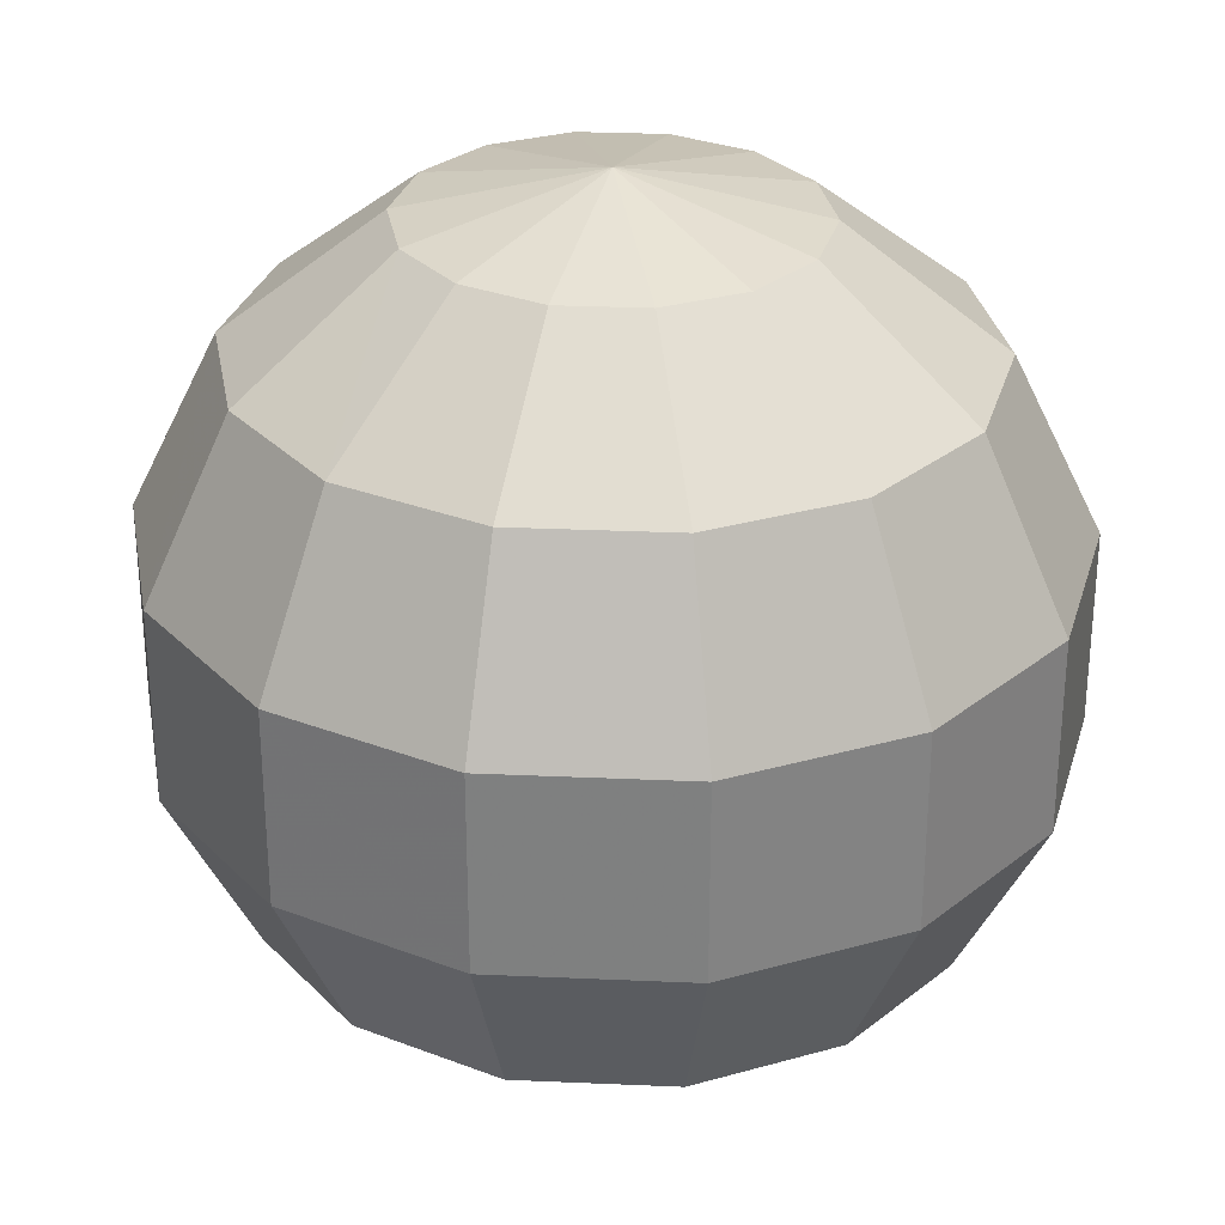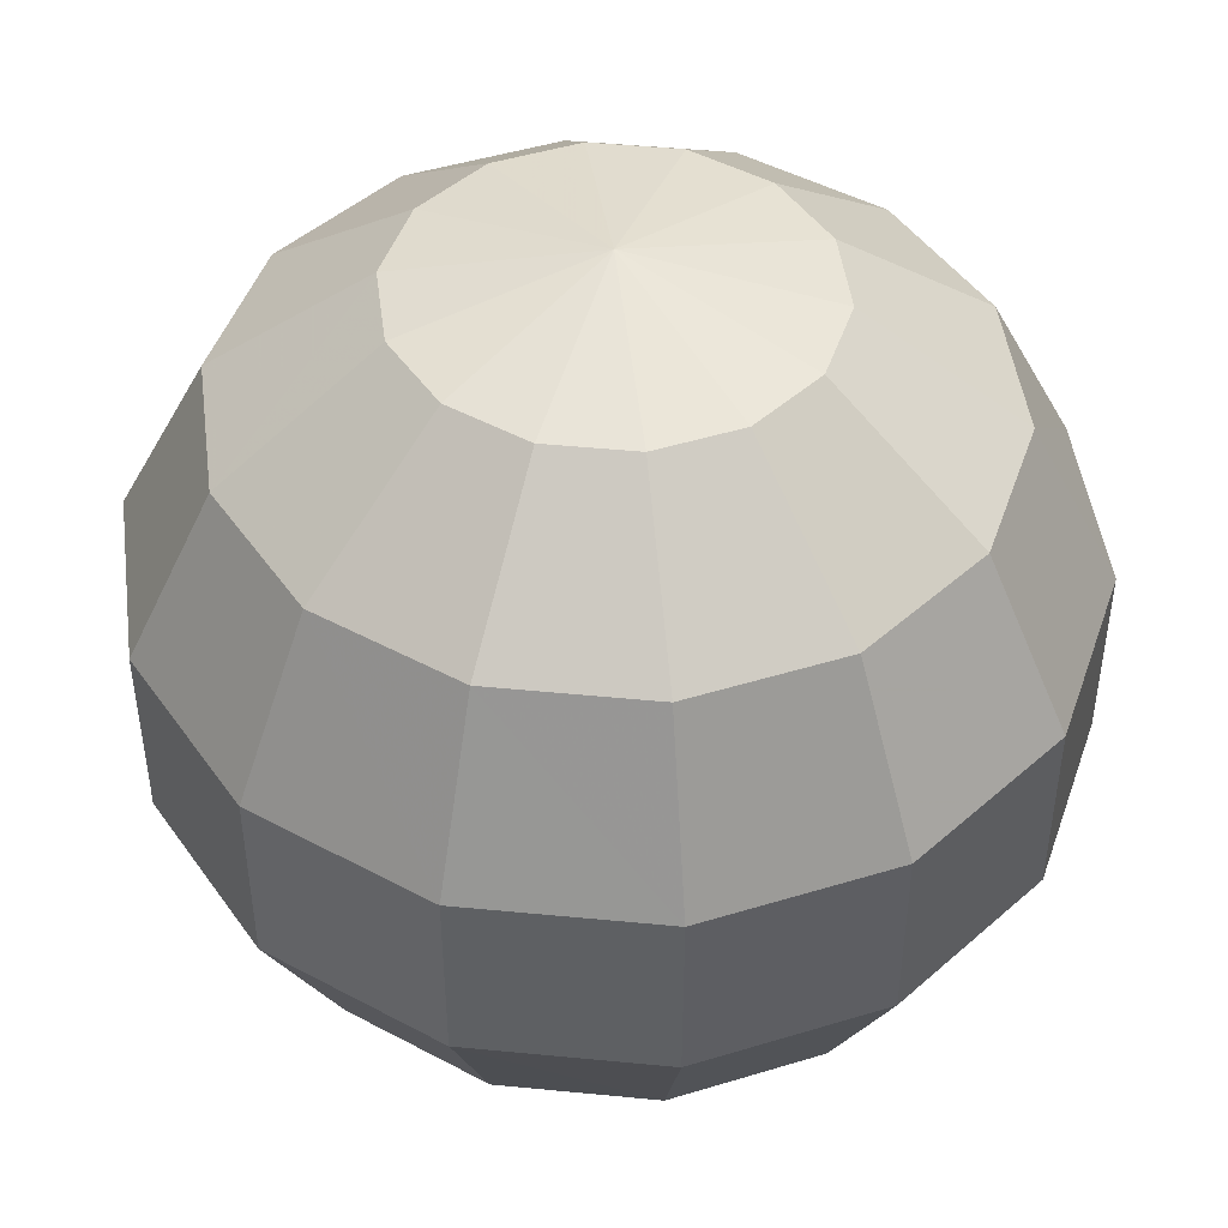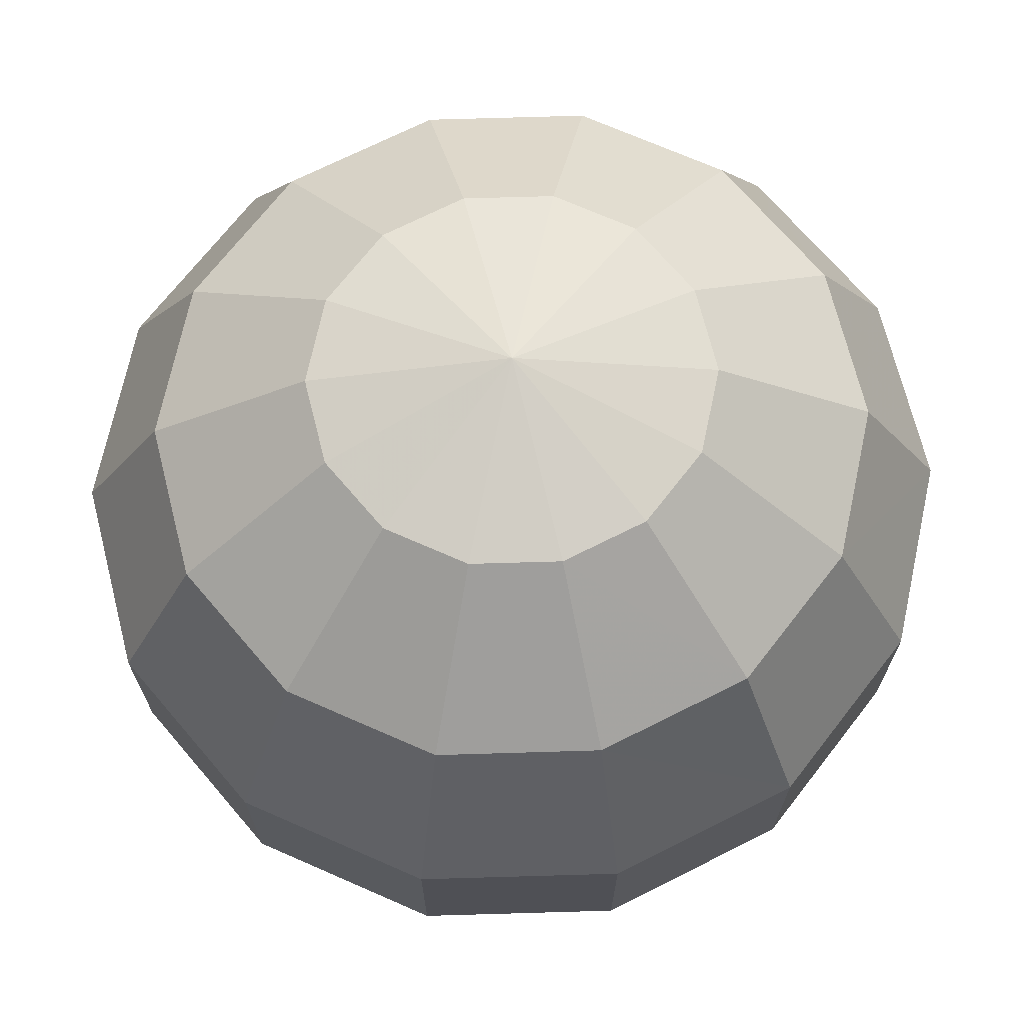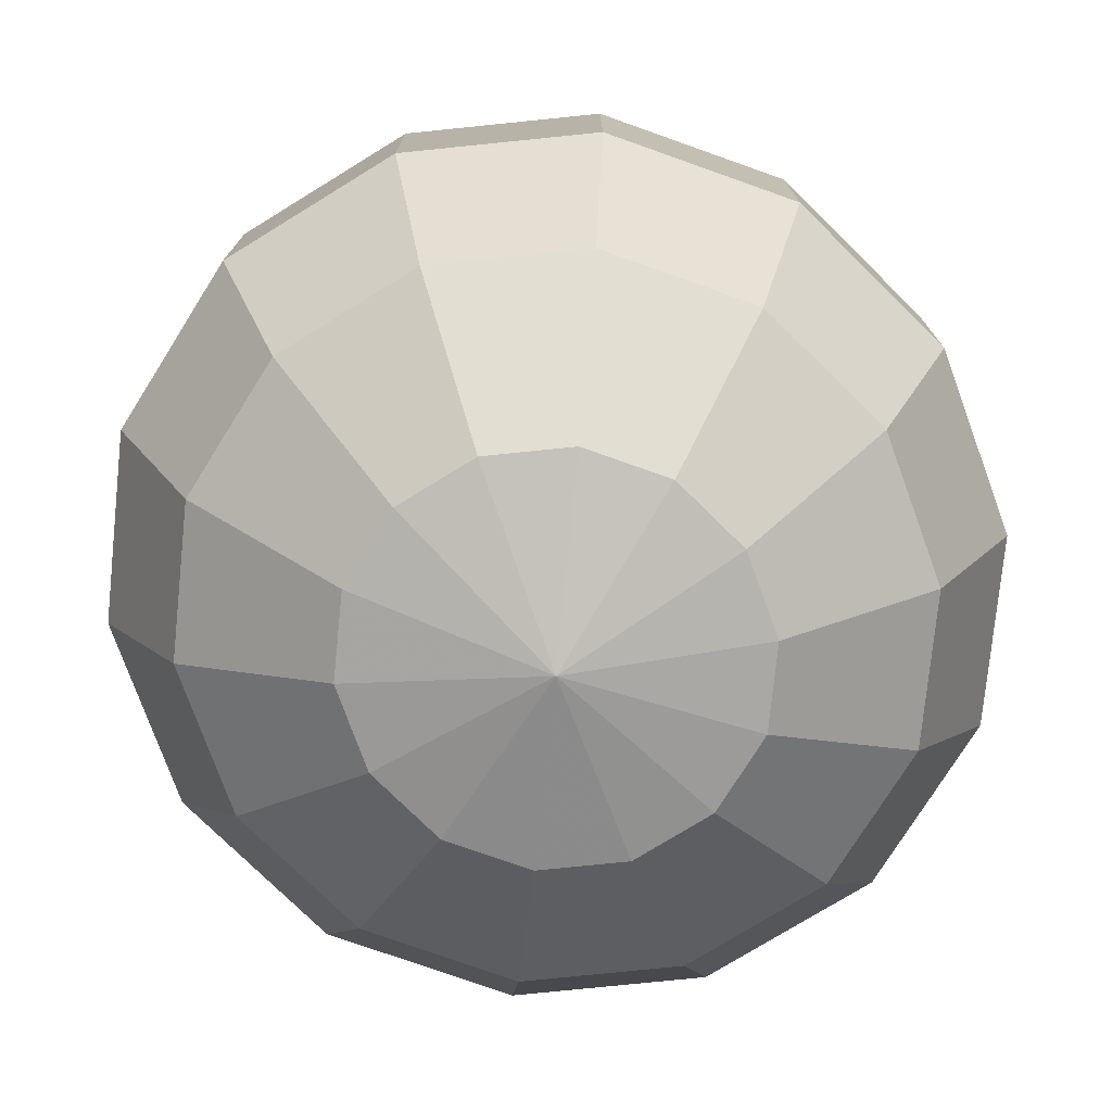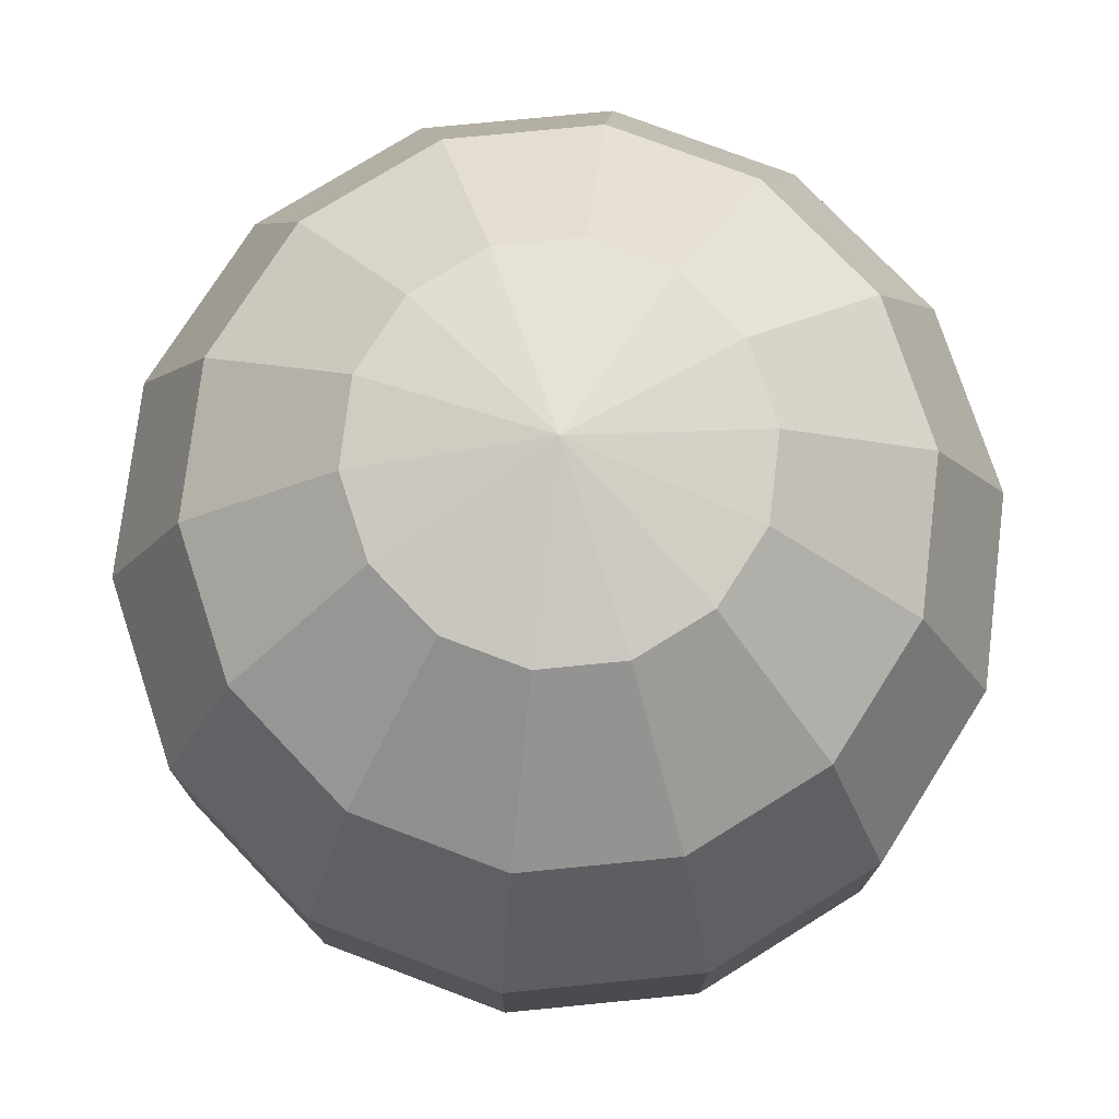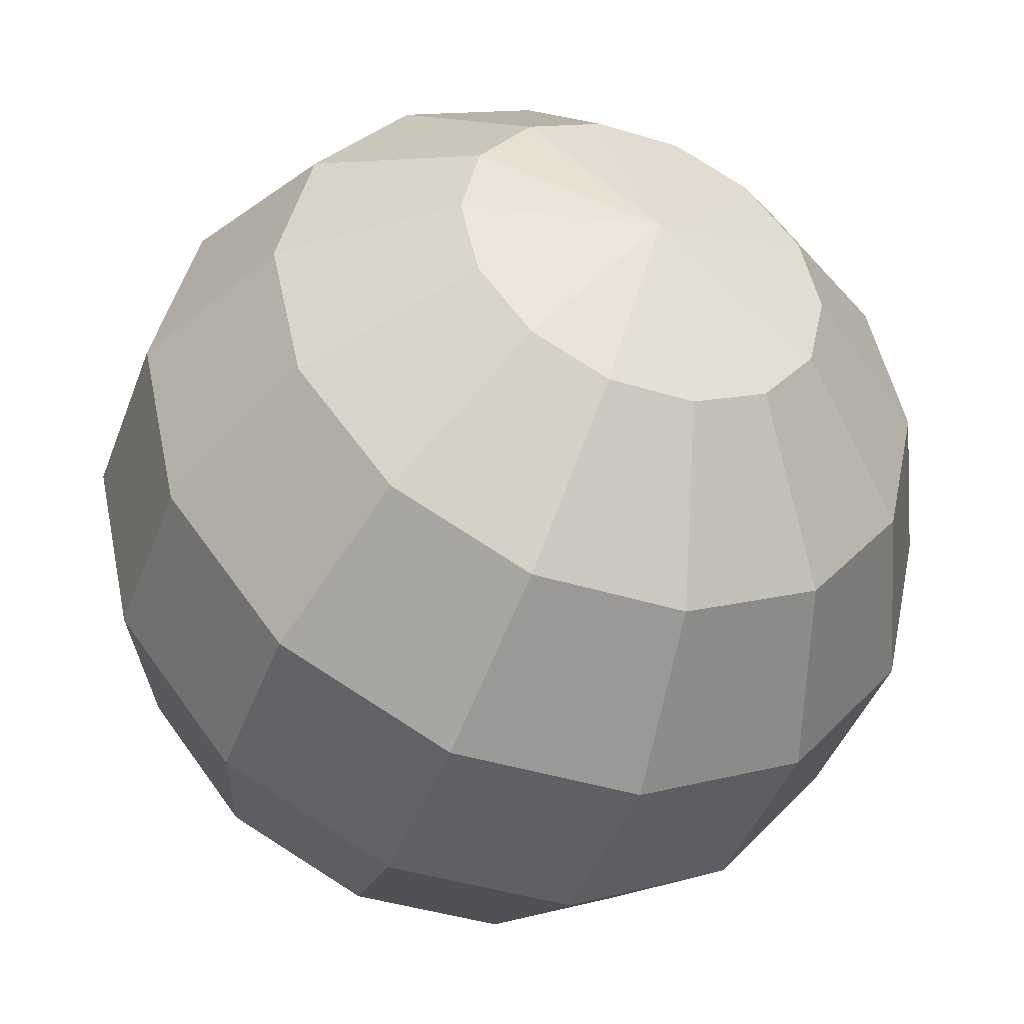
<metadata>
{"format":"obj","ext":"obj","renderer":"f3d","projection":"perspective","resolution":1024,"background":"white","views":[{"elev":29.6,"azim":157.4,"up":"+Z"},{"elev":46.9,"azim":-71.2,"up":"+Z"},{"elev":70.5,"azim":75.8,"up":"+Z"},{"elev":-76.2,"azim":-122.1,"up":"+Z"},{"elev":75.8,"azim":174.4,"up":"+Z"},{"elev":-43.7,"azim":160.3,"up":"+Y"}]}
</metadata>
<code>
o obj_0
v 0.223 		-1 		0.223
v 0.223 		1 		0.223
v 0.178 		0.802 		0.623
v 0.623 		-0.802 		0.223
v -0.901 		0.445 		0.223
v 0.901 		-0.445 		0.223
v 0.901 		0.445 		0.223
v -1 		0 		0.223
v -0.223 		-1 		0.223
v -0.623 		-0.802 		0.223
v 0 		0 		-1
v -0.723 		-0.357 		-0.623
v 0.099 		0.445 		-0.901
v 0.277 		0.357 		-0.901
v 1 		0 		-0.223
v 0.178 		-0.802 		-0.623
v 1 		0 		0.223
v 0.223 		-1 		-0.223
v 0.802 		0 		0.623
v 0.623 		0.802 		0.223
v 0.901 		0.445 		-0.223
v -0.802 		0 		0.623
v 0.5 		-0.643 		-0.623
v 0.623 		-0.802 		-0.223
v -0.223 		1 		-0.223
v 0.623 		0.802 		-0.223
v -0.223 		-1 		-0.223
v -0.623 		0.802 		-0.223
v 0.723 		-0.357 		-0.623
v -0.5 		-0.643 		-0.623
v 0.901 		-0.445 		-0.223
v -0.099 		0.445 		0.901
v 0 		0 		1
v 0.223 		1 		-0.223
v -0.901 		0.445 		-0.223
v -0.277 		0.357 		0.901
v 0.723 		0.357 		-0.623
v -1 		0 		-0.223
v 0.802 		0 		-0.623
v -0.223 		1 		0.223
v -0.401 		0.198 		0.901
v -0.178 		0.802 		-0.623
v -0.445 		0 		0.901
v -0.623 		-0.802 		-0.223
v -0.901 		-0.445 		-0.223
v -0.5 		0.643 		-0.623
v -0.401 		-0.198 		0.901
v -0.178 		0.802 		0.623
v 0.5 		0.643 		-0.623
v -0.178 		-0.802 		-0.623
v -0.5 		0.643 		0.623
v 0.099 		-0.445 		-0.901
v -0.277 		-0.357 		0.901
v -0.723 		0.357 		-0.623
v -0.099 		-0.445 		0.901
v 0.445 		0 		0.901
v 0.401 		0.198 		0.901
v 0.277 		-0.357 		-0.901
v 0.277 		0.357 		0.901
v -0.723 		-0.357 		0.623
v -0.723 		0.357 		0.623
v -0.802 		0 		-0.623
v 0.099 		0.445 		0.901
v 0.178 		0.802 		-0.623
v -0.5 		-0.643 		0.623
v 0.401 		-0.198 		-0.901
v 0.099 		-0.445 		0.901
v 0.723 		0.357 		0.623
v 0.277 		-0.357 		0.901
v 0.445 		0 		-0.901
v 0.401 		-0.198 		0.901
v 0.5 		0.643 		0.623
v -0.099 		0.445 		-0.901
v -0.178 		-0.802 		0.623
v 0.178 		-0.802 		0.623
v -0.277 		0.357 		-0.901
v 0.401 		0.198 		-0.901
v 0.5 		-0.643 		0.623
v -0.401 		0.198 		-0.901
v -0.901 		-0.445 		0.223
v 0.723 		-0.357 		0.623
v -0.445 		0 		-0.901
v -0.623 		0.802 		0.223
v -0.401 		-0.198 		-0.901
v -0.277 		-0.357 		-0.901
v -0.099 		-0.445 		-0.901
g group_0_15277357
f 11 13 14
f 7 26 20
f 7 15 21
f 27 18 1
f 18 23 24
f 18 16 23
f 26 2 20
f 17 81 6
f 21 26 7
f 29 31 24
f 27 1 9
f 26 34 2
f 29 24 23
f 32 36 33
f 31 29 39
f 36 41 33
f 31 6 4
f 15 37 21
f 41 43 33
f 2 34 40
f 6 31 17
f 15 17 31
f 15 39 37
f 45 30 44
f 25 46 28
f 3 48 32
f 43 47 33
f 21 37 49
f 31 39 15
f 44 30 50
f 25 40 34
f 42 46 25
f 47 53 33
f 32 51 36
f 28 54 35
f 53 55 33
f 56 57 33
f 16 52 58
f 37 14 49
f 5 28 35
f 51 32 48
f 46 54 28
f 57 59 33
f 43 60 47
f 51 61 36
f 54 62 35
f 21 49 26
f 59 63 33
f 22 60 43
f 16 58 23
f 35 38 8
f 35 8 5
f 49 64 26
f 63 32 33
f 54 82 62
f 23 66 29
f 55 67 33
f 47 65 53
f 56 68 57
f 23 58 66
f 67 69 33
f 5 61 51
f 19 68 56
f 35 62 38
f 29 70 39
f 69 71 33
f 60 65 47
f 26 64 34
f 13 73 42
f 36 61 41
f 53 65 74
f 29 66 70
f 57 72 59
f 71 56 33
f 64 42 25
f 64 25 34
f 61 22 41
f 42 64 13
f 75 67 74
f 55 74 67
f 73 76 42
f 39 70 77
f 68 72 57
f 78 69 67
f 11 58 52
f 61 8 22
f 72 3 59
f 53 74 55
f 5 8 61
f 11 66 58
f 42 76 46
f 41 22 43
f 78 67 75
f 11 70 66
f 37 39 77
f 79 54 46
f 8 80 22
f 81 69 78
f 14 37 77
f 59 3 63
f 76 79 46
f 48 3 40
f 2 40 3
f 22 80 60
f 32 63 3
f 10 45 44
f 40 83 48
f 78 4 6
f 79 82 54
f 60 10 65
f 19 17 7
f 25 28 40
f 78 6 81
f 9 10 27
f 44 27 10
f 80 10 60
f 81 71 69
f 49 13 64
f 17 15 7
f 12 45 38
f 73 13 11
f 65 9 74
f 19 7 68
f 11 76 73
f 14 13 49
f 51 48 83
f 65 10 9
f 71 81 19
f 38 62 12
f 11 79 76
f 68 20 72
f 83 5 51
f 9 1 74
f 68 7 20
f 83 40 28
f 81 17 19
f 11 82 79
f 12 30 45
f 72 2 3
f 77 70 11
f 28 5 83
f 45 80 38
f 8 38 80
f 11 14 77
f 24 4 18
f 1 18 4
f 71 19 56
f 20 2 72
f 44 50 27
f 45 10 80
f 24 31 4
f 18 27 16
f 50 16 27
f 74 1 75
f 84 62 82
f 75 1 4
f 12 62 84
f 75 4 78
f 84 85 12
f 30 12 85
f 30 86 50
f 85 86 30
f 16 50 52
f 86 52 50
f 84 82 11
f 11 85 84
f 11 86 85
f 11 52 86

</code>
